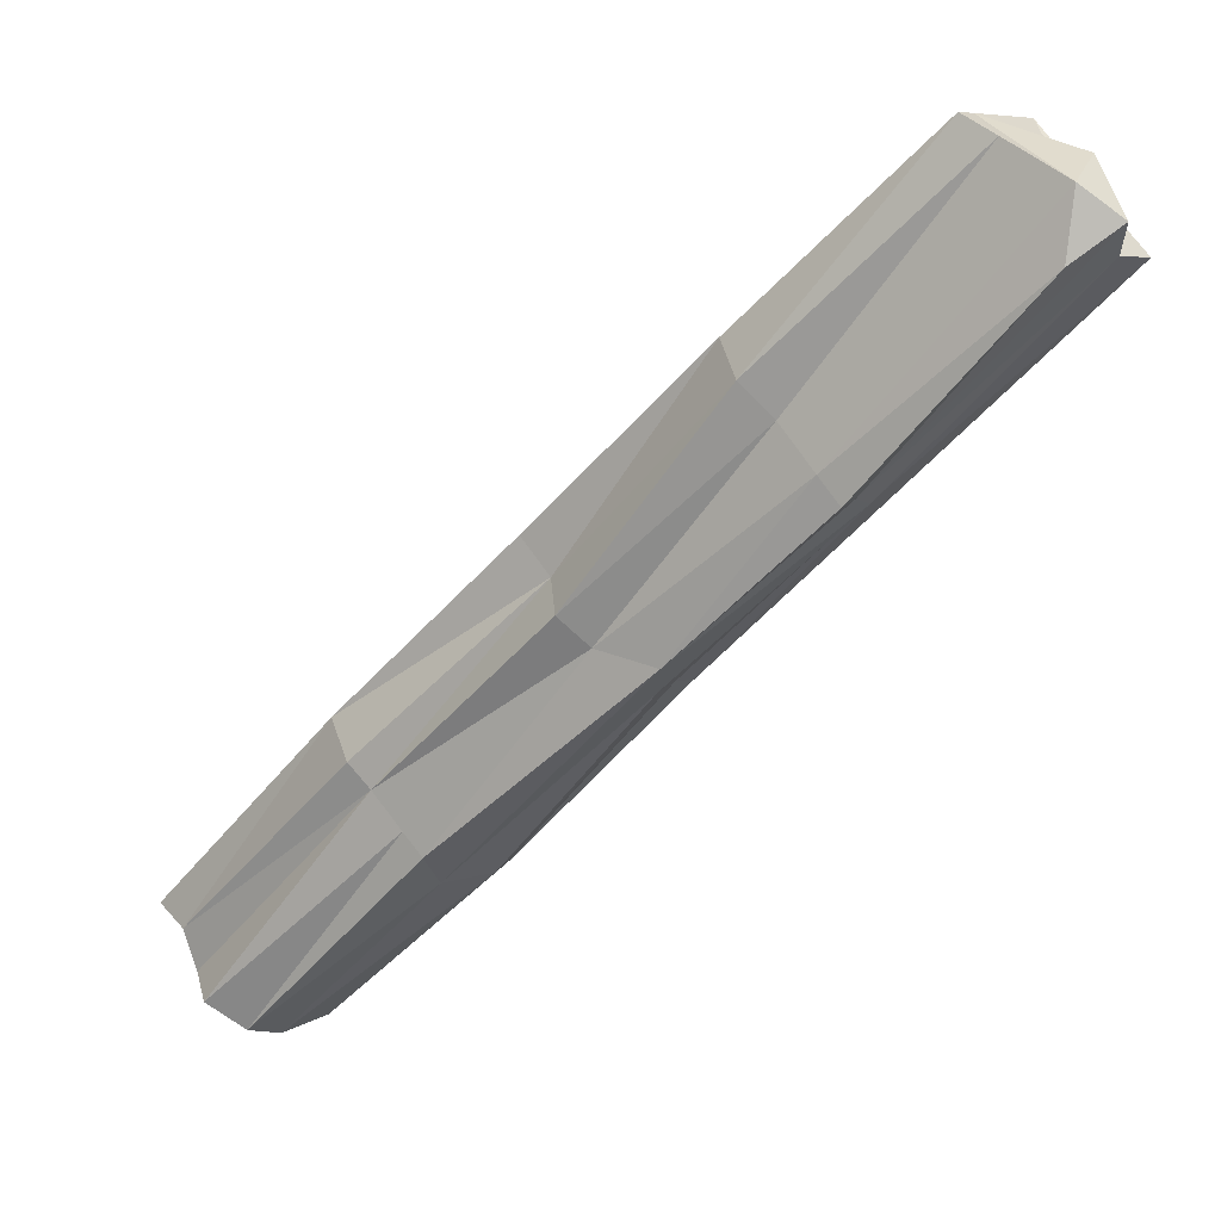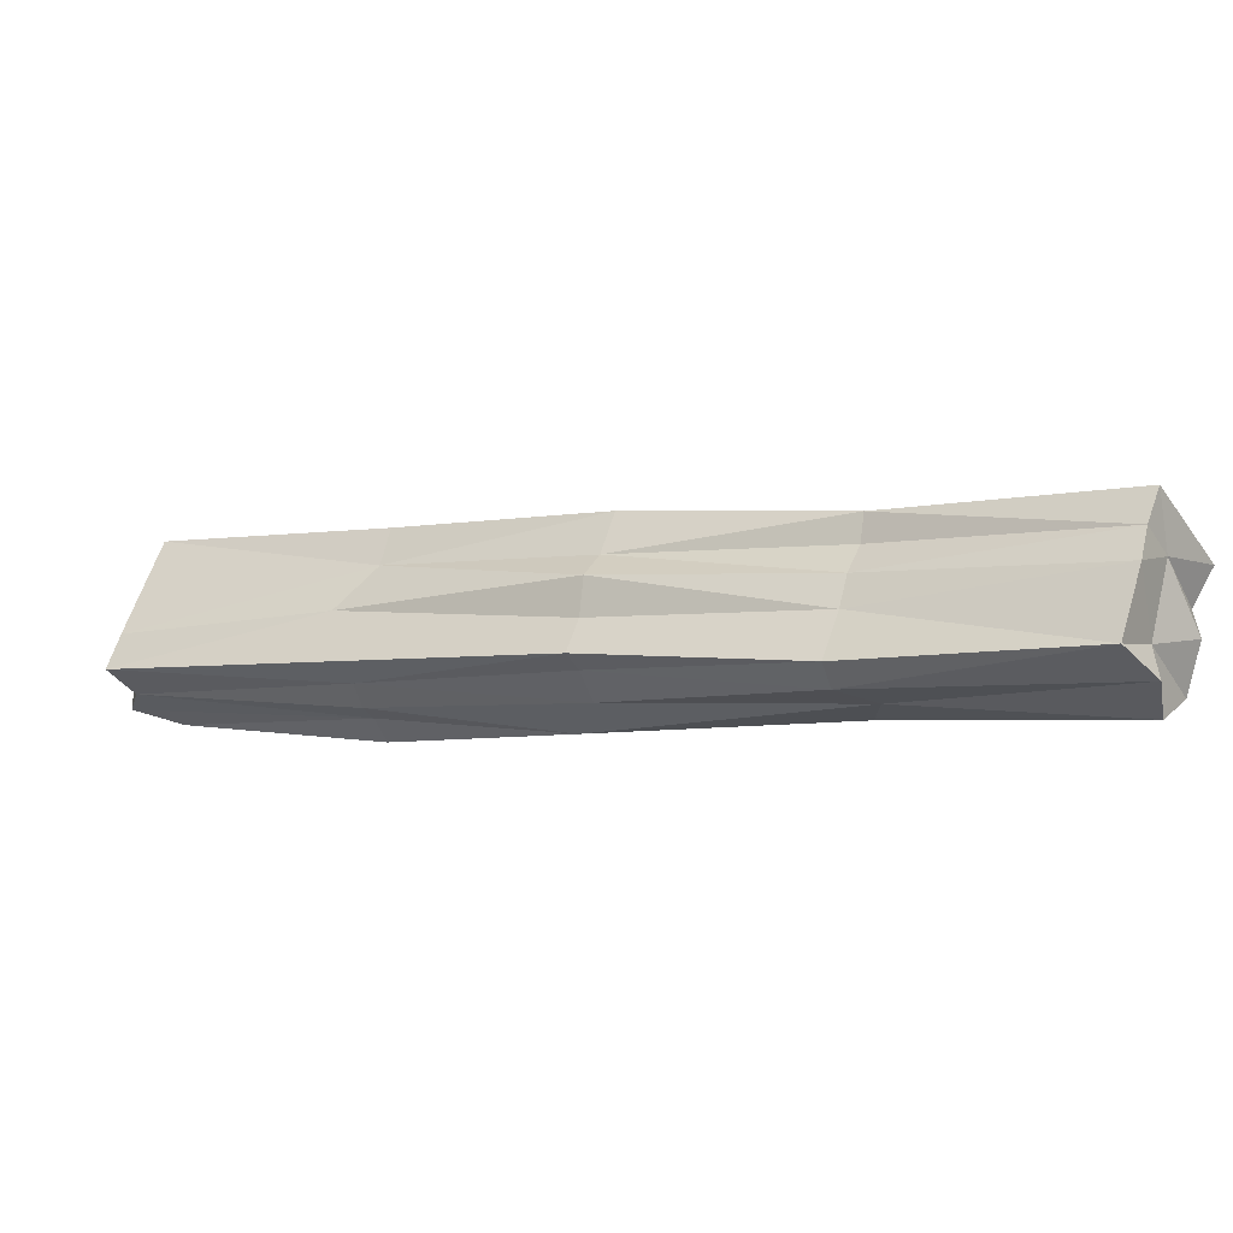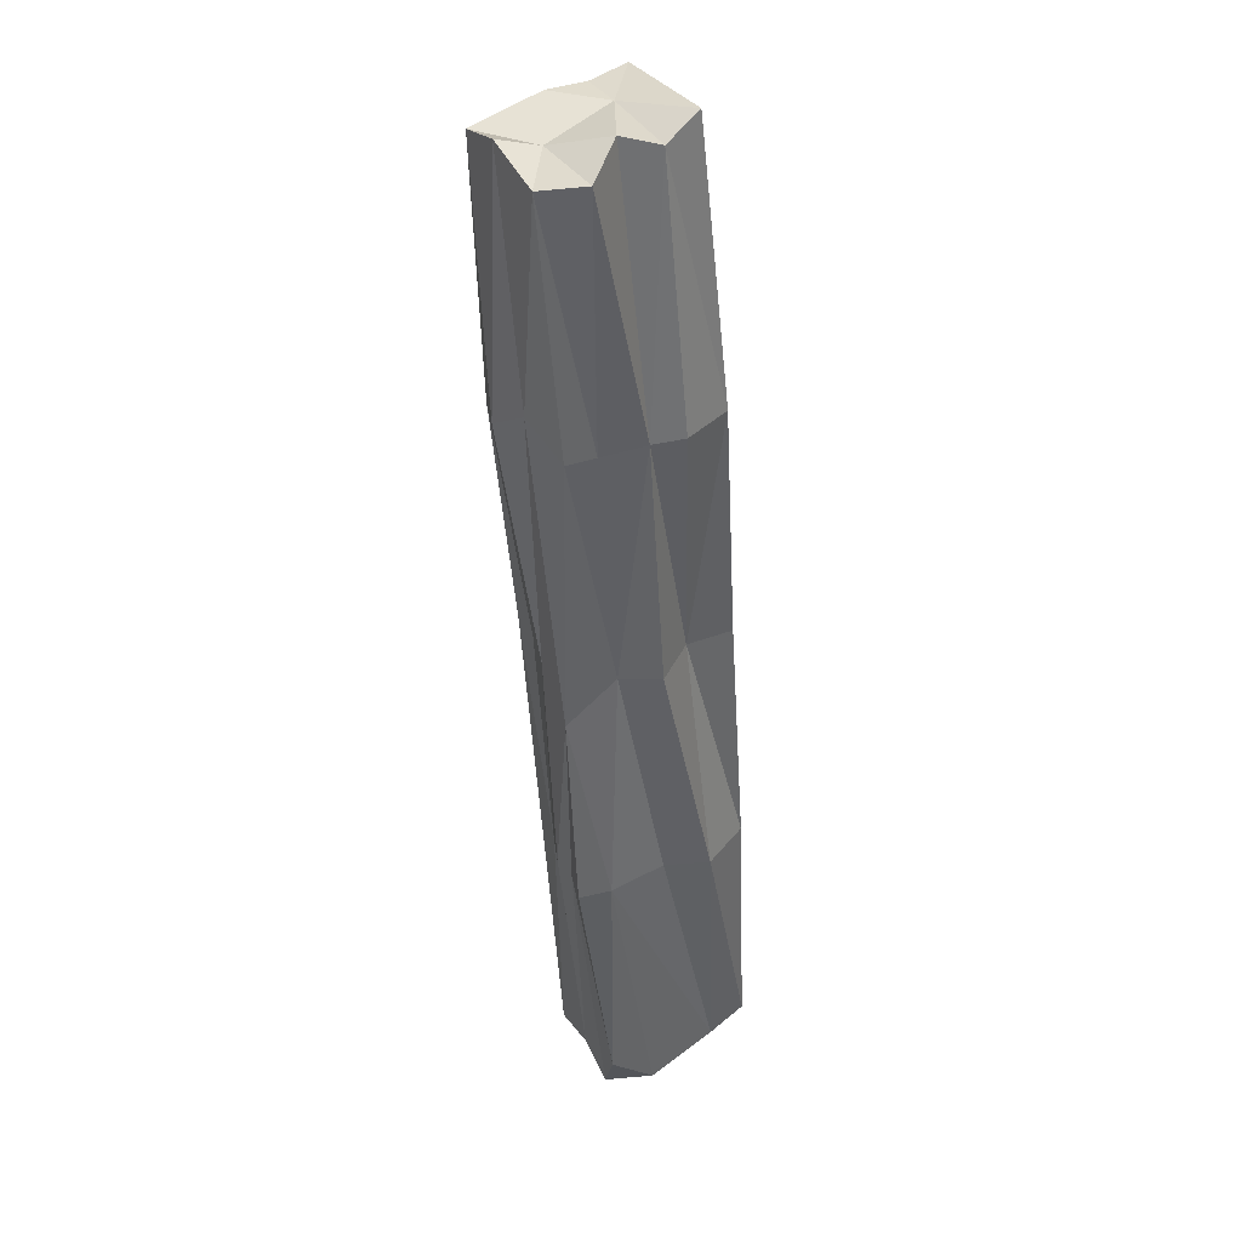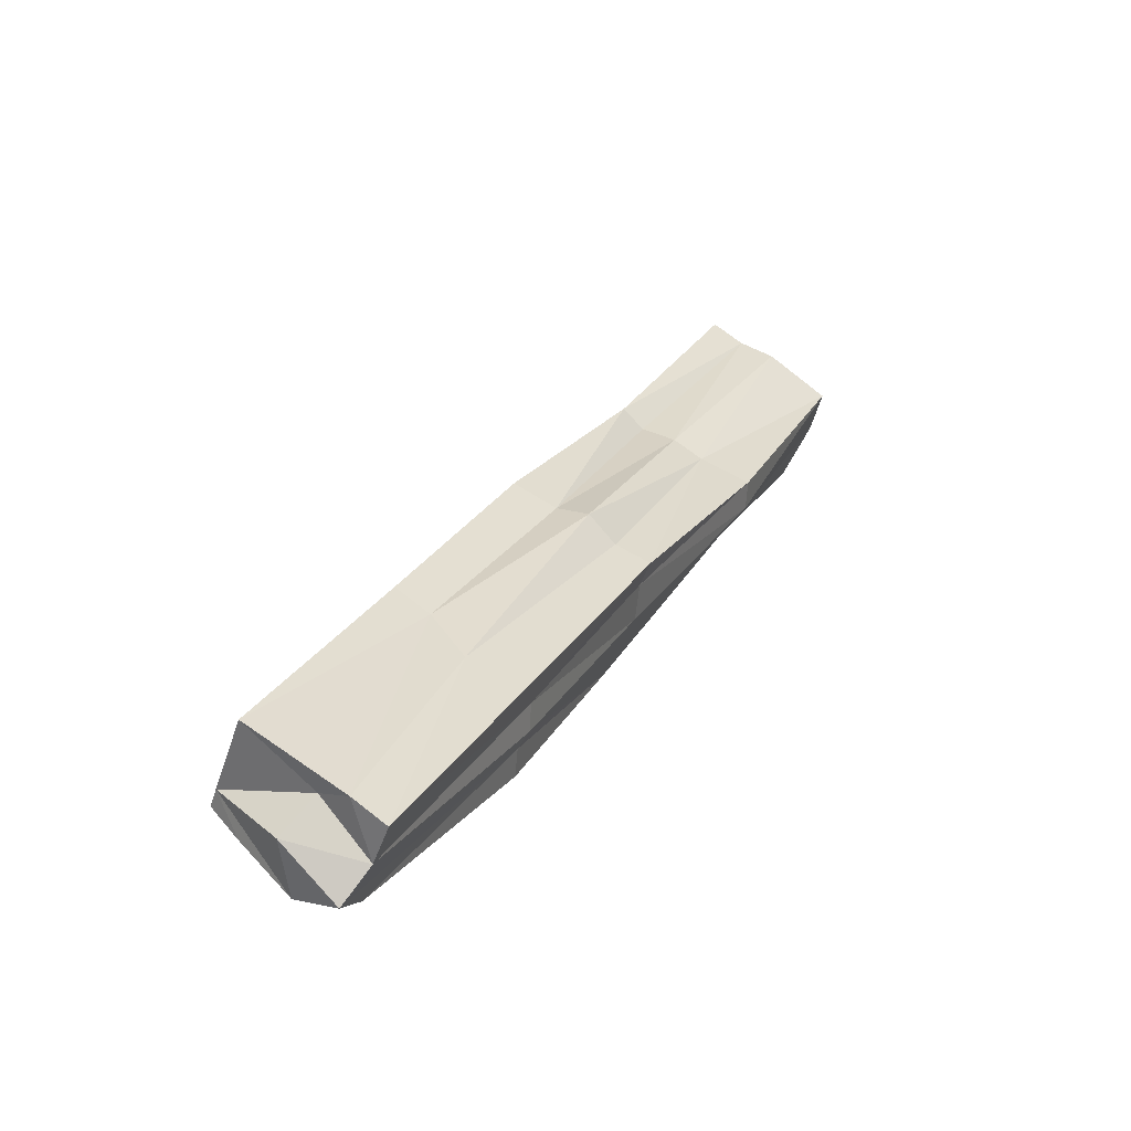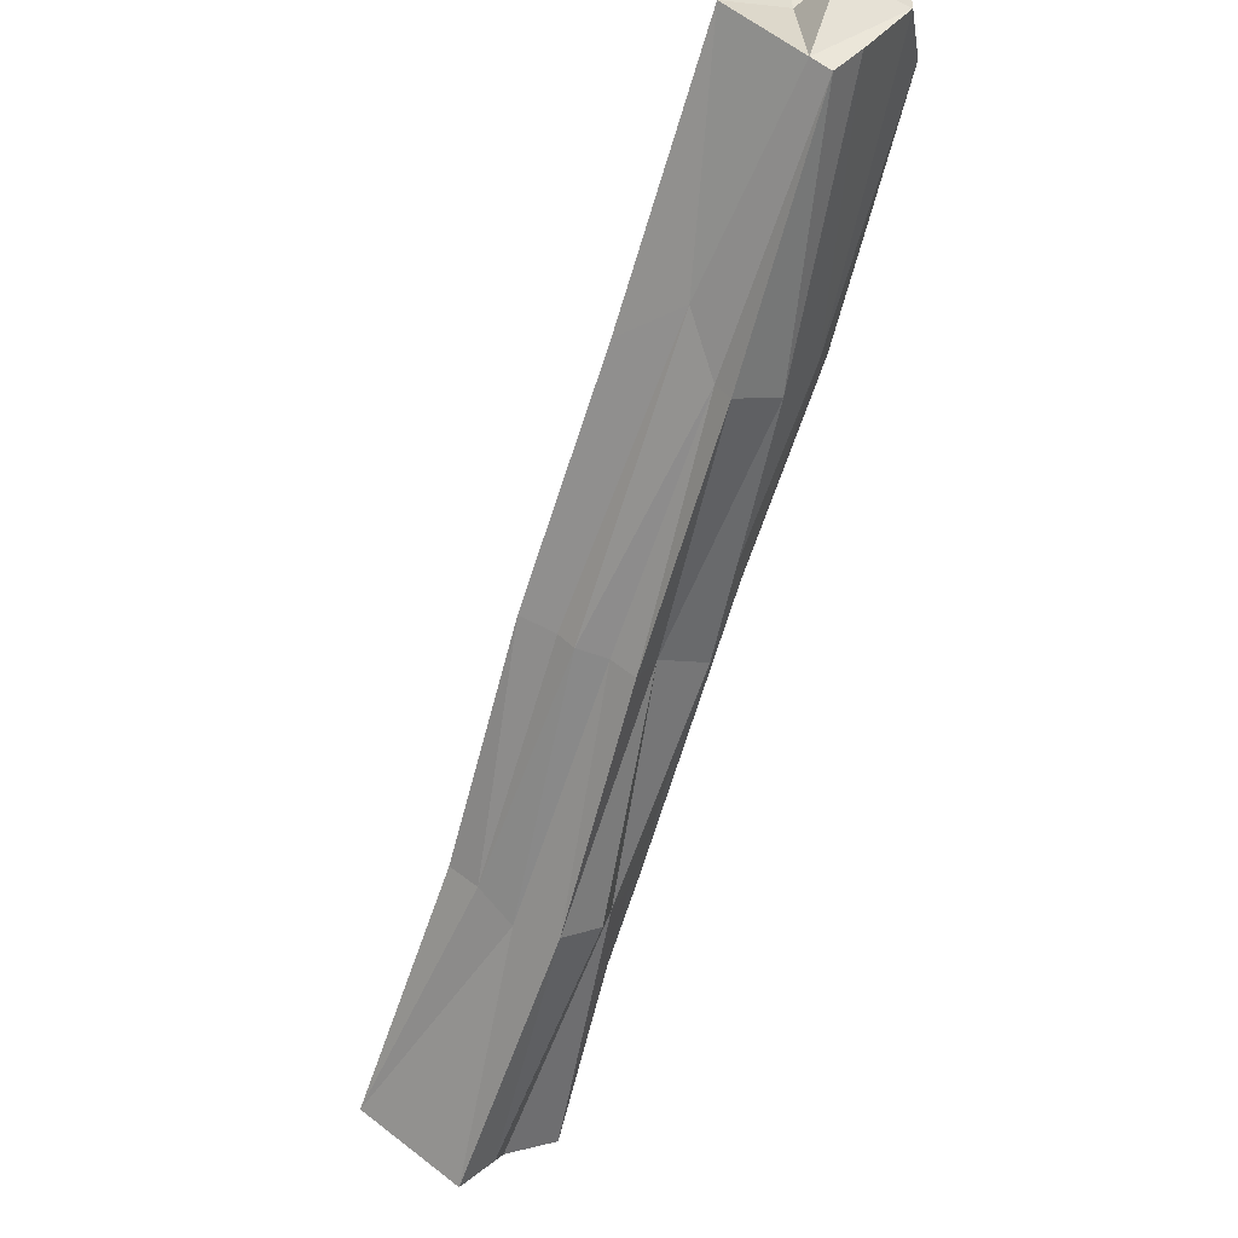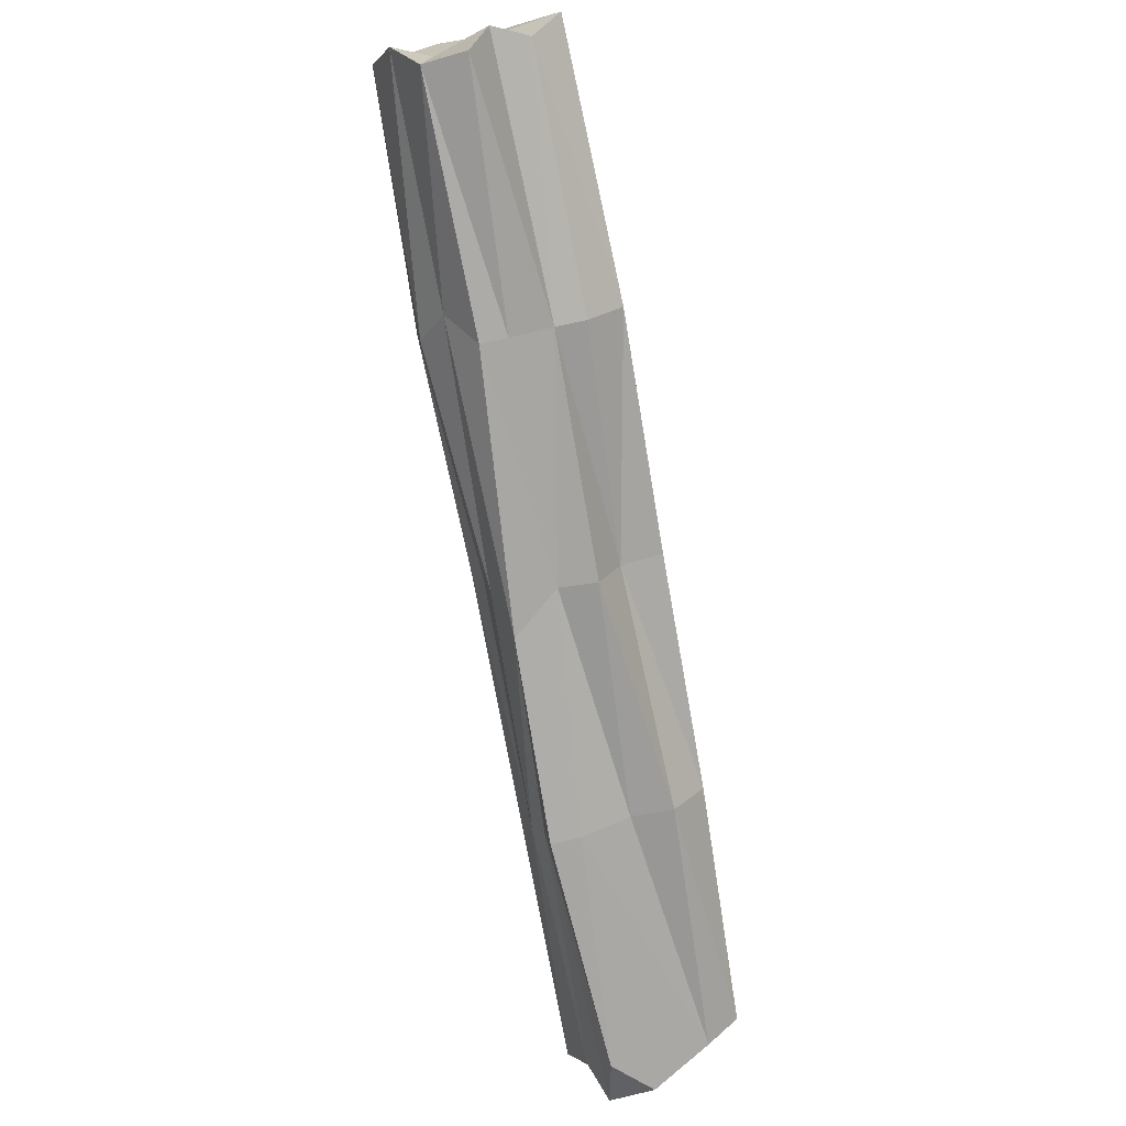
<metadata>
{"format":"obj","ext":"obj","renderer":"f3d","projection":"perspective","resolution":1024,"background":"white","views":[{"elev":13.2,"azim":3.1,"up":"+Z"},{"elev":28.7,"azim":160.0,"up":"+Y"},{"elev":-33.5,"azim":-133.3,"up":"+Y"},{"elev":7.6,"azim":68.7,"up":"+Y"},{"elev":69.5,"azim":-88.6,"up":"+Z"},{"elev":-57.8,"azim":-126.3,"up":"+Y"}]}
</metadata>
<code>
o Cube.036_Cube.039
v 4.495 -0.9332 -1.132
v 4.46 -0.9881 -1.121
v 4.859 -1.148 -0.6971
v 4.446 -0.8859 -1.074
v 4.814 -1.105 -0.6331
v 4.695 -1.012 -0.9199
v 4.681 -1.077 -0.8981
v 4.473 -0.9566 -1.134
v 4.831 -1.119 -0.6426
v 4.609 -1.026 -0.844
v 4.429 -0.9612 -1.098
v 4.644 -0.9685 -0.8553
v 4.472 -0.907 -1.105
v 4.874 -1.109 -0.6506
v 4.675 -0.9847 -0.8901
v 4.625 -0.9966 -0.8478
v 4.63 -1.062 -0.8761
v 4.679 -1.047 -0.9173
v 4.902 -1.101 -0.6978
v 4.56 -1.03 -1.01
v 4.509 -0.9915 -0.9477
v 4.438 -0.9898 -1.105
v 4.851 -1.055 -0.6389
v 4.549 -0.934 -0.9641
v 4.406 -0.94 -1.067
v 4.46 -0.8983 -1.088
v 4.599 -0.9784 -1.028
v 4.885 -1.123 -0.6948
v 4.765 -1.114 -0.8113
v 4.863 -1.142 -0.6606
v 4.707 -1.066 -0.74
v 4.421 -0.9576 -1.075
v 4.742 -1.011 -0.7517
v 4.889 -1.088 -0.6827
v 4.445 -0.9195 -1.085
v 4.569 -0.953 -0.9902
v 4.66 -0.9823 -0.8756
v 4.682 -1.002 -0.9035
v 4.519 -0.9673 -0.9635
v 4.621 -1.013 -0.8498
v 4.634 -0.988 -0.8529
v 4.532 -1.016 -0.9788
v 4.735 -1.092 -0.775
v 4.647 -1.06 -0.8924
v 4.626 -1.036 -0.8629
v 4.779 -1.087 -0.8147
v 4.687 -1.026 -0.9169
v 4.772 -1.098 -0.8102
v 4.783 -1.071 -0.8135
v 4.593 -0.9951 -1.028
v 4.716 -1.091 -0.7566
v 4.753 -1.109 -0.797
v 4.549 -1.025 -0.9979
v 4.748 -1.046 -0.7272
v 4.717 -1.059 -0.7463
v 4.784 -1.044 -0.7767
v 4.753 -1.025 -0.7679
v 4.555 -0.9468 -0.9745
v 4.465 -0.9507 -1.111
v 4.821 -1.095 -0.6342
v 4.869 -1.09 -0.6726
v 4.886 -1.143 -0.6776
v 4.58 -0.9646 -1.004
v 4.537 -0.9492 -0.9583
v 4.52 -1.012 -0.9655
v 4.566 -1.008 -1.031
f 20 2 66
f 24 4 64
f 14 28 61
f 60 9 30
f 59 11 35
f 66 8 50
f 54 41 16
f 23 33 54
f 60 54 55
f 39 25 21
f 56 38 15
f 34 19 56
f 35 4 26
f 13 35 26
f 23 61 34
f 60 61 23
f 14 62 28
f 64 4 39
f 7 66 18
f 26 36 13
f 63 27 1
f 30 3 62
f 60 14 61
f 59 22 11
f 57 15 37
f 6 56 19
f 55 16 40
f 39 4 25
f 41 33 12
f 22 42 11
f 44 43 17
f 45 31 10
f 18 49 46
f 7 46 48
f 48 29 7
f 48 28 62
f 48 3 29
f 6 49 47
f 1 50 8
f 19 28 49
f 28 46 49
f 27 47 50
f 50 18 66
f 17 51 45
f 51 5 31
f 9 51 43
f 7 52 44
f 52 3 30
f 52 9 43
f 2 53 22
f 20 44 53
f 42 44 17
f 10 55 40
f 60 23 54
f 55 5 60
f 21 40 39
f 12 57 37
f 40 16 39
f 57 23 34
f 26 24 58
f 34 56 57
f 24 37 58
f 36 37 15
f 13 59 35
f 8 2 59
f 2 22 59
f 28 34 61
f 1 8 59
f 60 30 14
f 60 5 9
f 25 35 32
f 32 21 25
f 14 30 62
f 13 63 1
f 11 32 35
f 63 15 38
f 63 6 27
f 64 16 41
f 64 12 24
f 32 42 65
f 42 45 65
f 21 45 10
f 66 2 8
f 7 20 66
f 26 58 36
f 57 56 15
f 6 38 56
f 55 54 16
f 41 54 33
f 22 53 42
f 44 52 43
f 45 51 31
f 18 47 49
f 7 18 46
f 48 46 28
f 48 62 3
f 6 19 49
f 1 27 50
f 27 6 47
f 50 47 18
f 17 43 51
f 51 9 5
f 7 29 52
f 52 29 3
f 52 30 9
f 2 20 53
f 20 7 44
f 42 53 44
f 10 31 55
f 55 31 5
f 21 10 40
f 12 33 57
f 57 33 23
f 26 4 24
f 24 12 37
f 36 58 37
f 13 1 59
f 28 19 34
f 25 4 35
f 32 65 21
f 13 36 63
f 63 36 15
f 63 38 6
f 64 39 16
f 64 41 12
f 32 11 42
f 42 17 45
f 21 65 45

</code>
